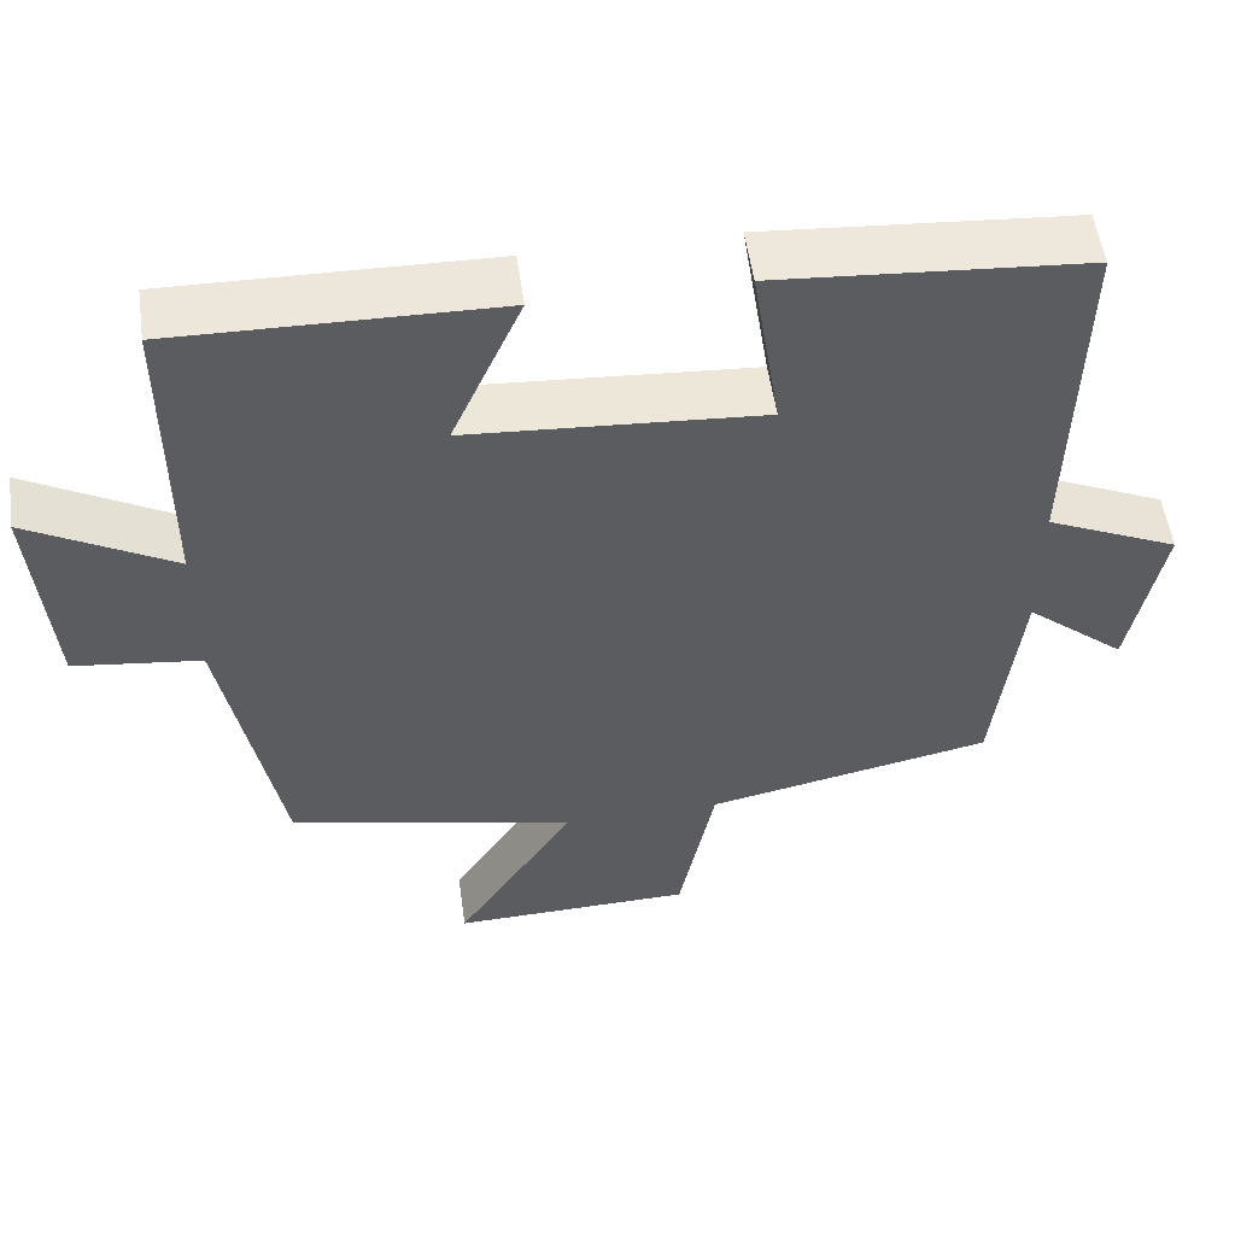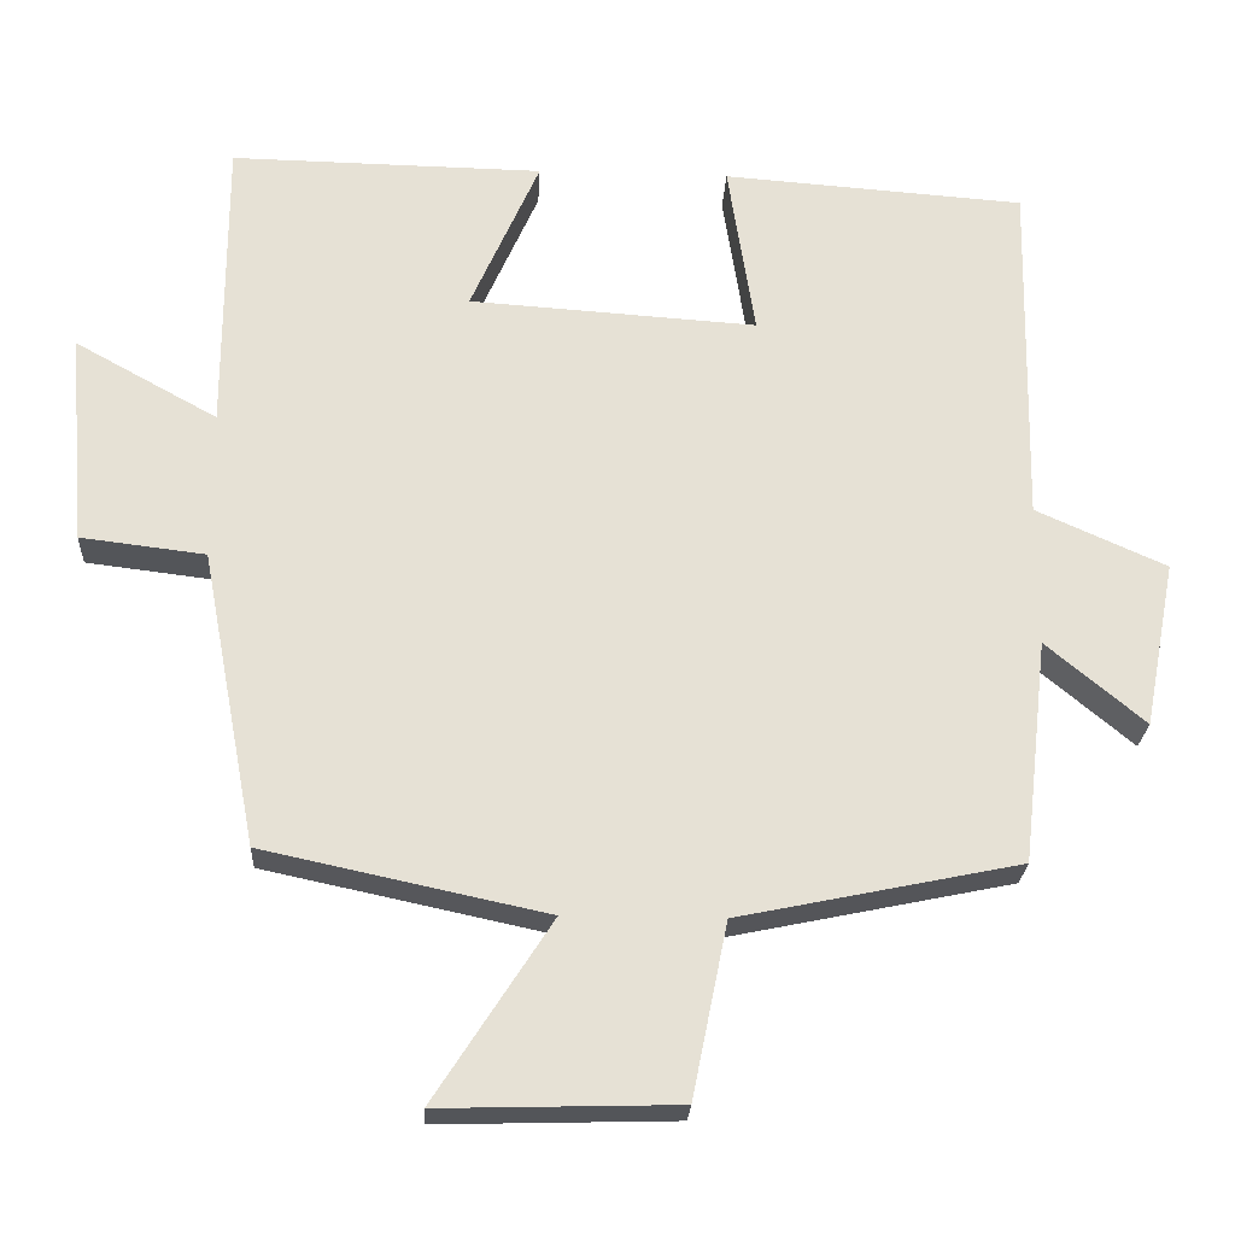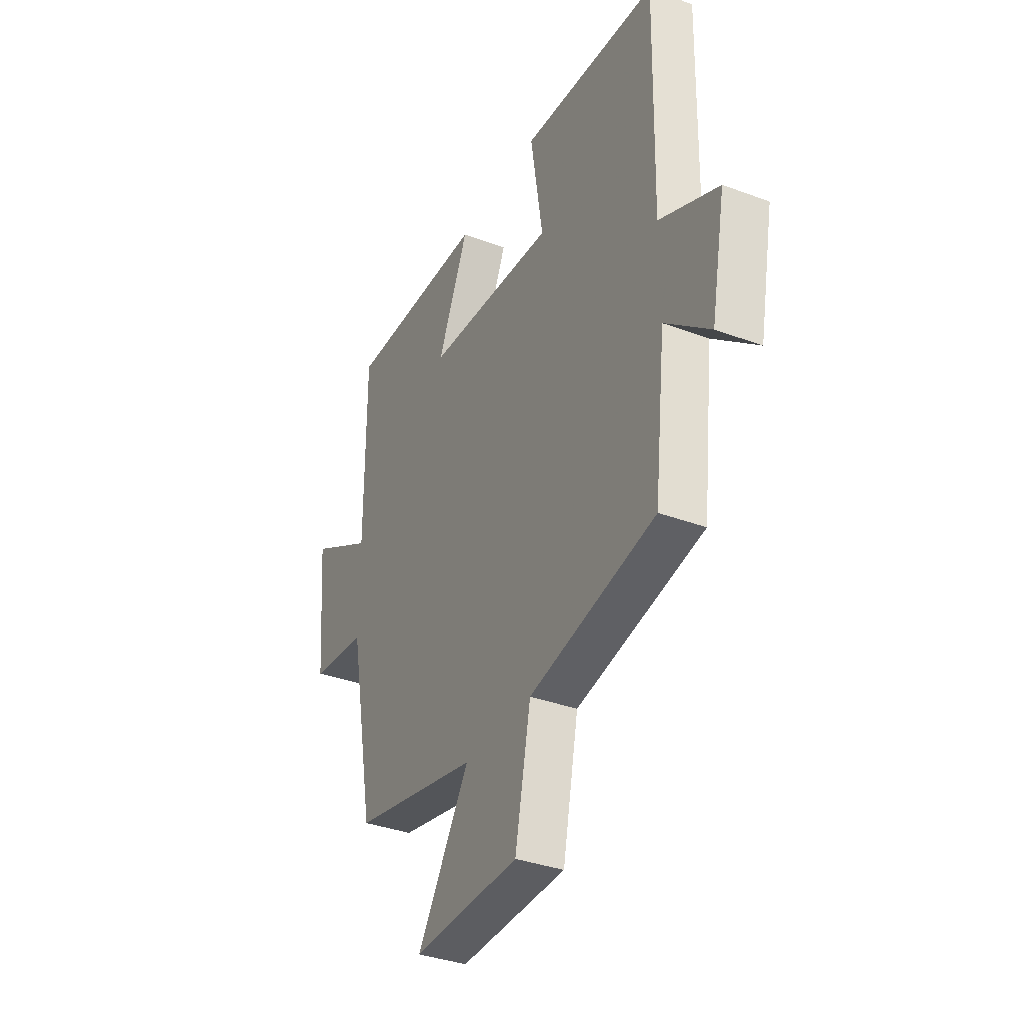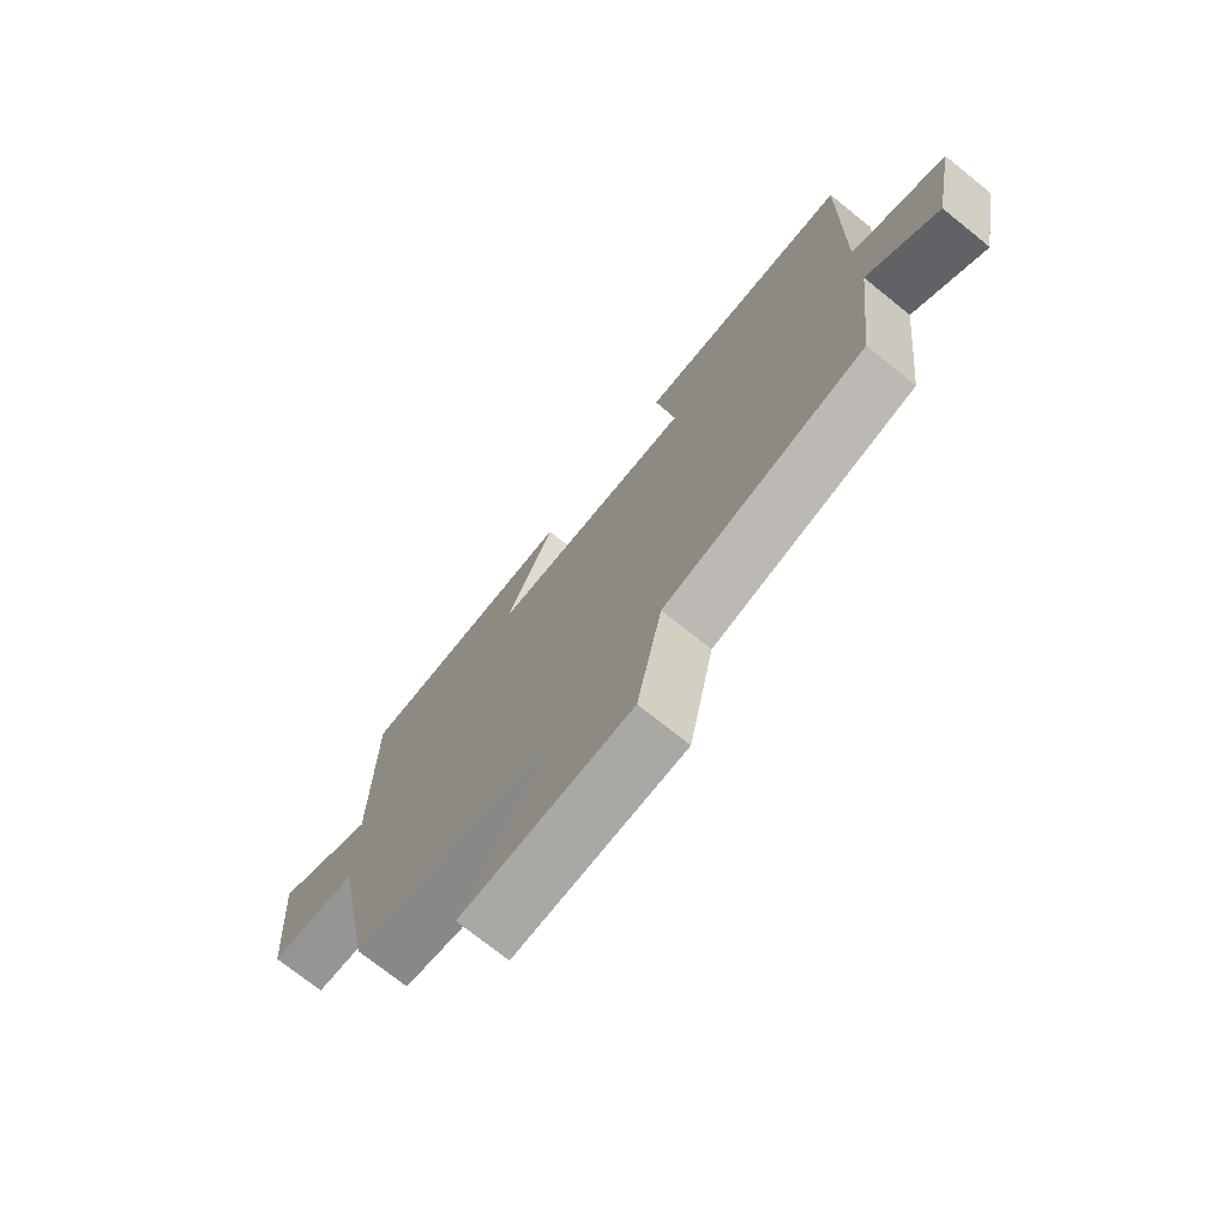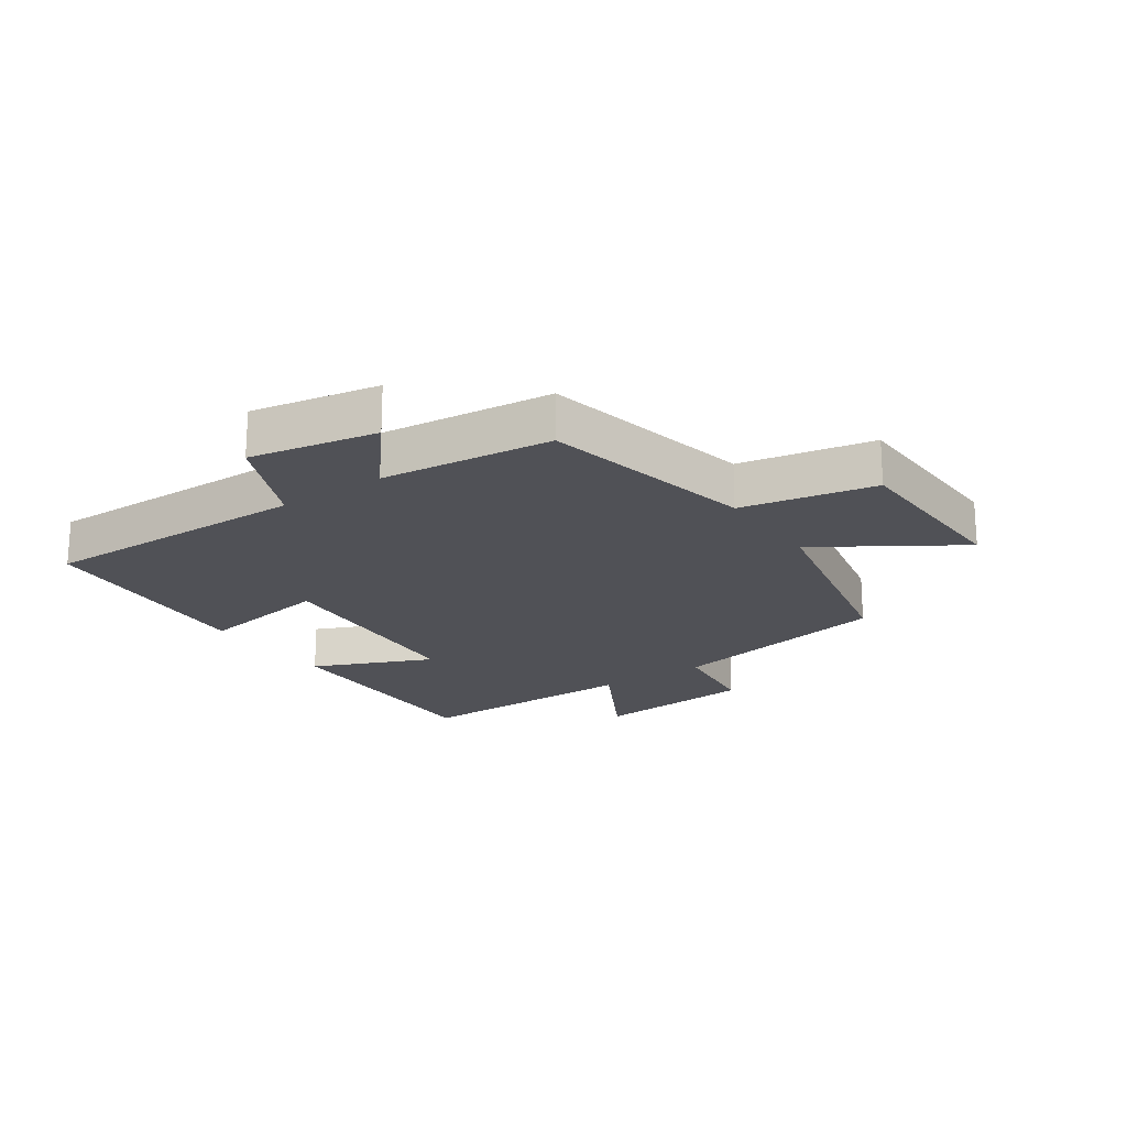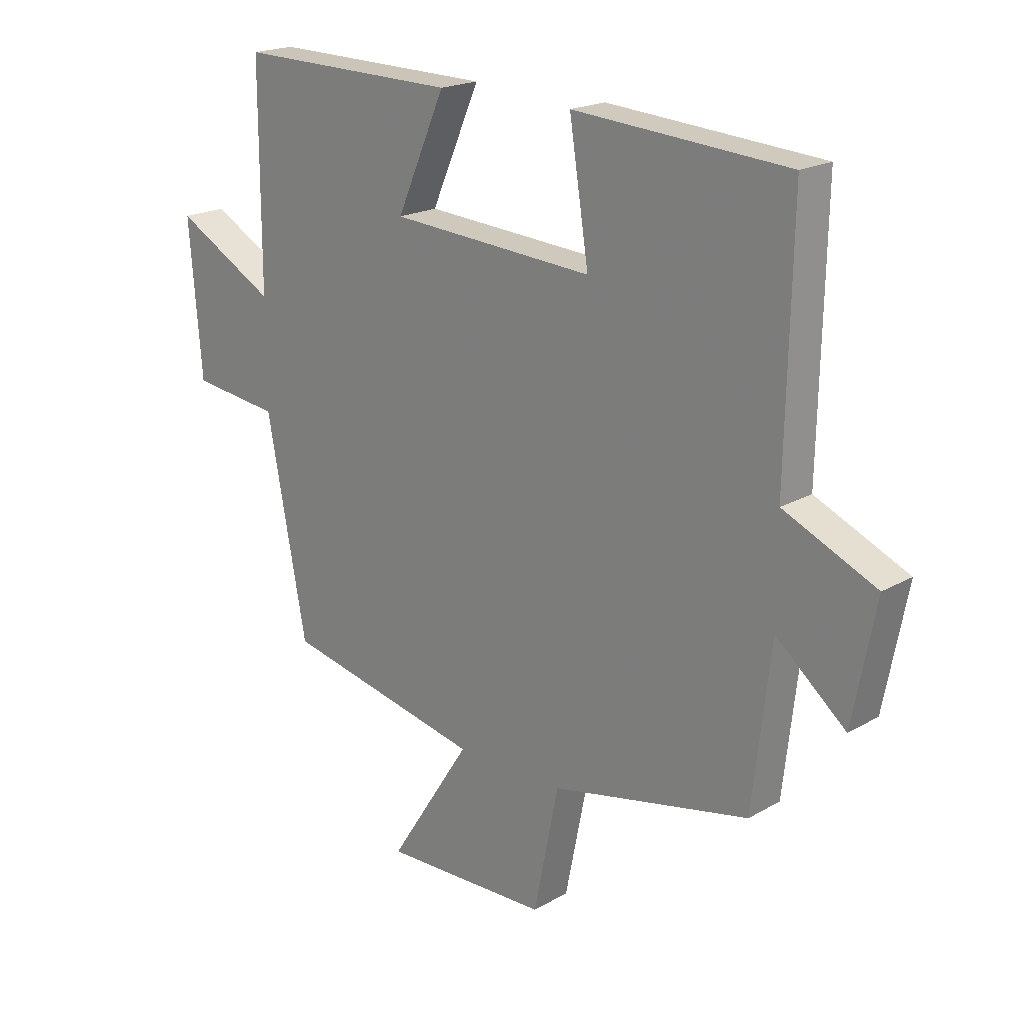
<metadata>
{"format":"obj","ext":"obj","renderer":"f3d","projection":"perspective","resolution":1024,"background":"white","views":[{"elev":53.7,"azim":-8.0,"up":"+Z"},{"elev":-24.4,"azim":-2.9,"up":"+Z"},{"elev":-35.6,"azim":63.7,"up":"+Z"},{"elev":-73.6,"azim":51.3,"up":"+Z"},{"elev":-20.4,"azim":124.8,"up":"+Y"},{"elev":19.7,"azim":43.3,"up":"+Z"}]}
</metadata>
<code>
v 0.509 0.07 0.472
v 0.5 0.07 0.031
v 0.663 0.07 -0.042
v 0.623 0.07 -0.25
v 0.5 0.07 -0.147
v 0.468 0.07 -0.427
v 0.117 0.07 -0.5
v 0.073 0.07 -0.718
v -0.223 0.07 -0.726
v -0.077 0.07 -0.5
v -0.43 0.07 -0.424
v -0.5 0.07 -0.054
v -0.656 0.07 -0.035
v -0.678 0.07 0.231
v -0.5 0.07 0.132
v -0.5 0.07 0.507
v -0.109 0.07 0.5
v -0.195 0.07 0.305
v 0.165 0.07 0.281
v 0.131 0.07 0.5
v 0.509 0 0.472
v 0.5 0 0.031
v 0.663 0 -0.042
v 0.623 0 -0.25
v 0.5 0 -0.147
v 0.468 0 -0.427
v 0.117 0 -0.5
v 0.073 0 -0.718
v -0.223 0 -0.726
v -0.077 0 -0.5
v -0.43 0 -0.424
v -0.5 0 -0.054
v -0.656 0 -0.035
v -0.678 0 0.231
v -0.5 0 0.132
v -0.5 0 0.507
v -0.109 0 0.5
v -0.195 0 0.305
v 0.165 0 0.281
v 0.131 0 0.5
f 19 20 1 2
f 18 19 2
f 15 16 17 18
f 15 18 2 3
f 12 13 14 15
f 12 15 3
f 11 12 3
f 10 11 3
f 7 8 9 10
f 5 6 7 10
f 5 10 3
f 3 4 5
f 22 21 40 39
f 22 39 38
f 38 37 36 35
f 23 22 38 35
f 35 34 33 32
f 23 35 32
f 23 32 31
f 23 31 30
f 30 29 28 27
f 30 27 26 25
f 23 30 25
f 25 24 23
f 1 21 22 2
f 2 22 23 3
f 3 23 24 4
f 4 24 25 5
f 5 25 26 6
f 6 26 27 7
f 7 27 28 8
f 8 28 29 9
f 9 29 30 10
f 10 30 31 11
f 11 31 32 12
f 12 32 33 13
f 13 33 34 14
f 14 34 35 15
f 15 35 36 16
f 16 36 37 17
f 17 37 38 18
f 18 38 39 19
f 19 39 40 20
f 20 40 21 1

</code>
